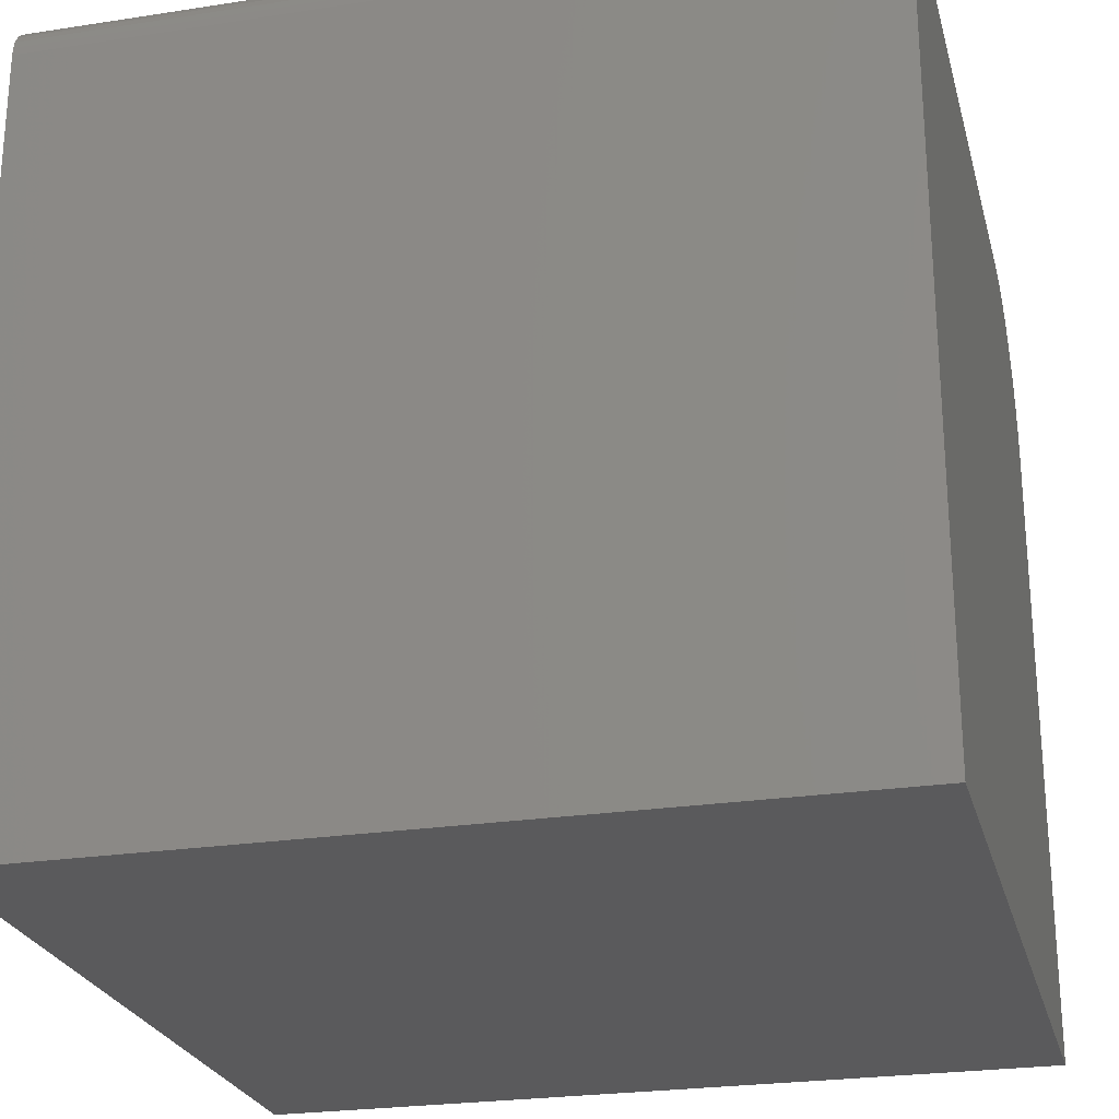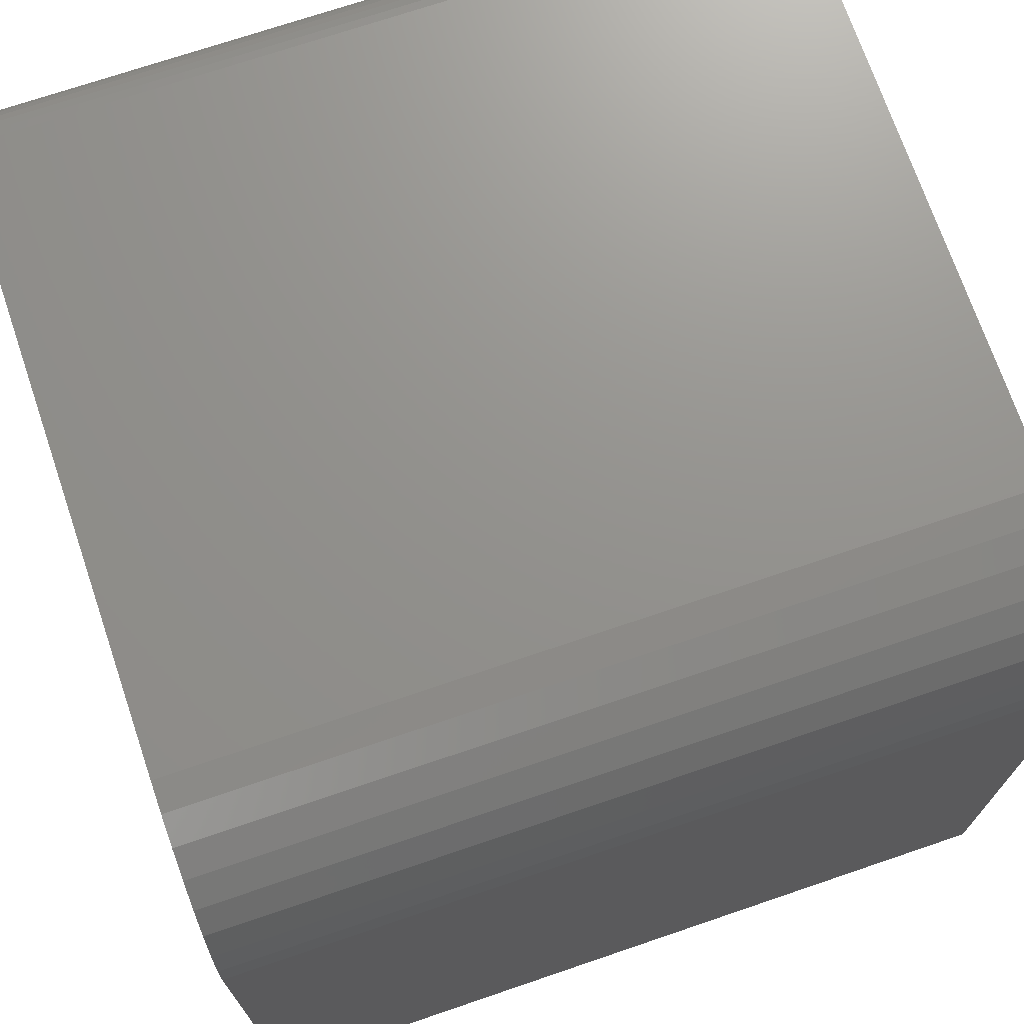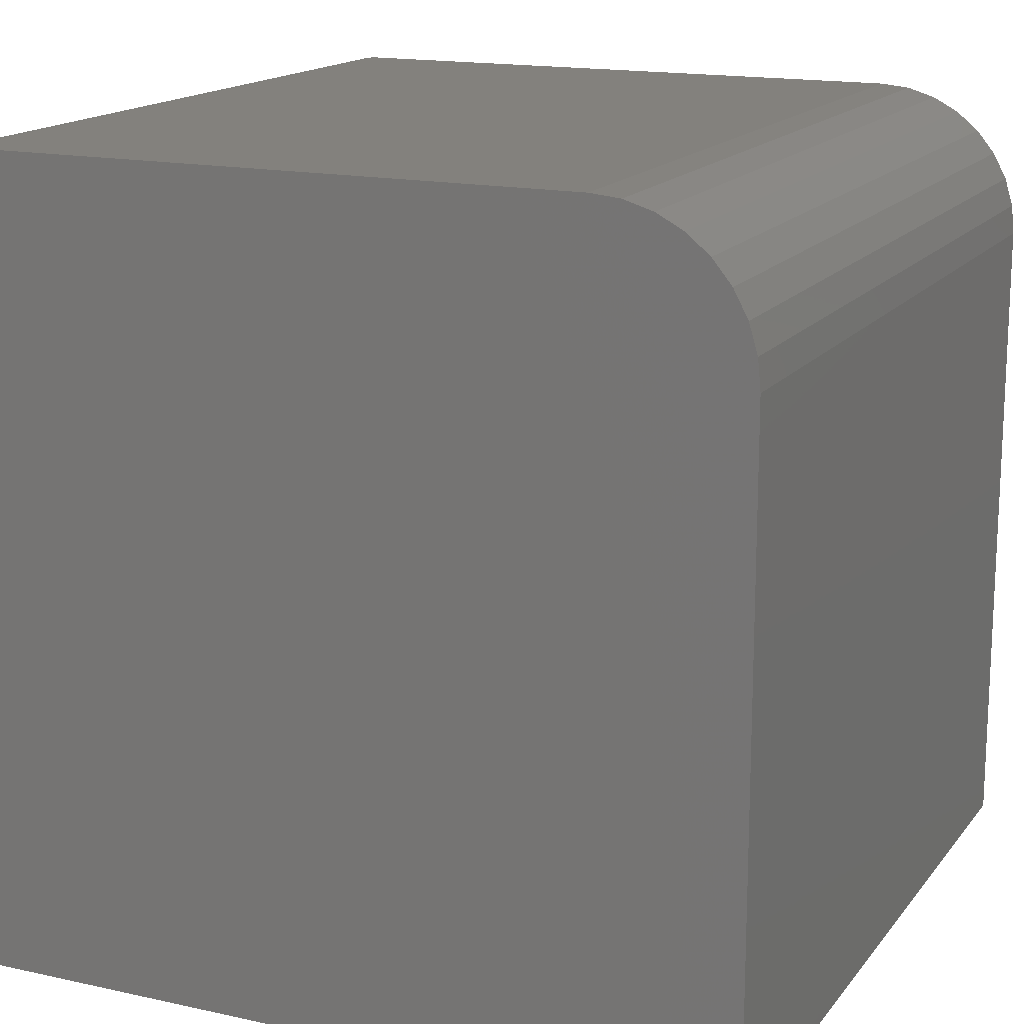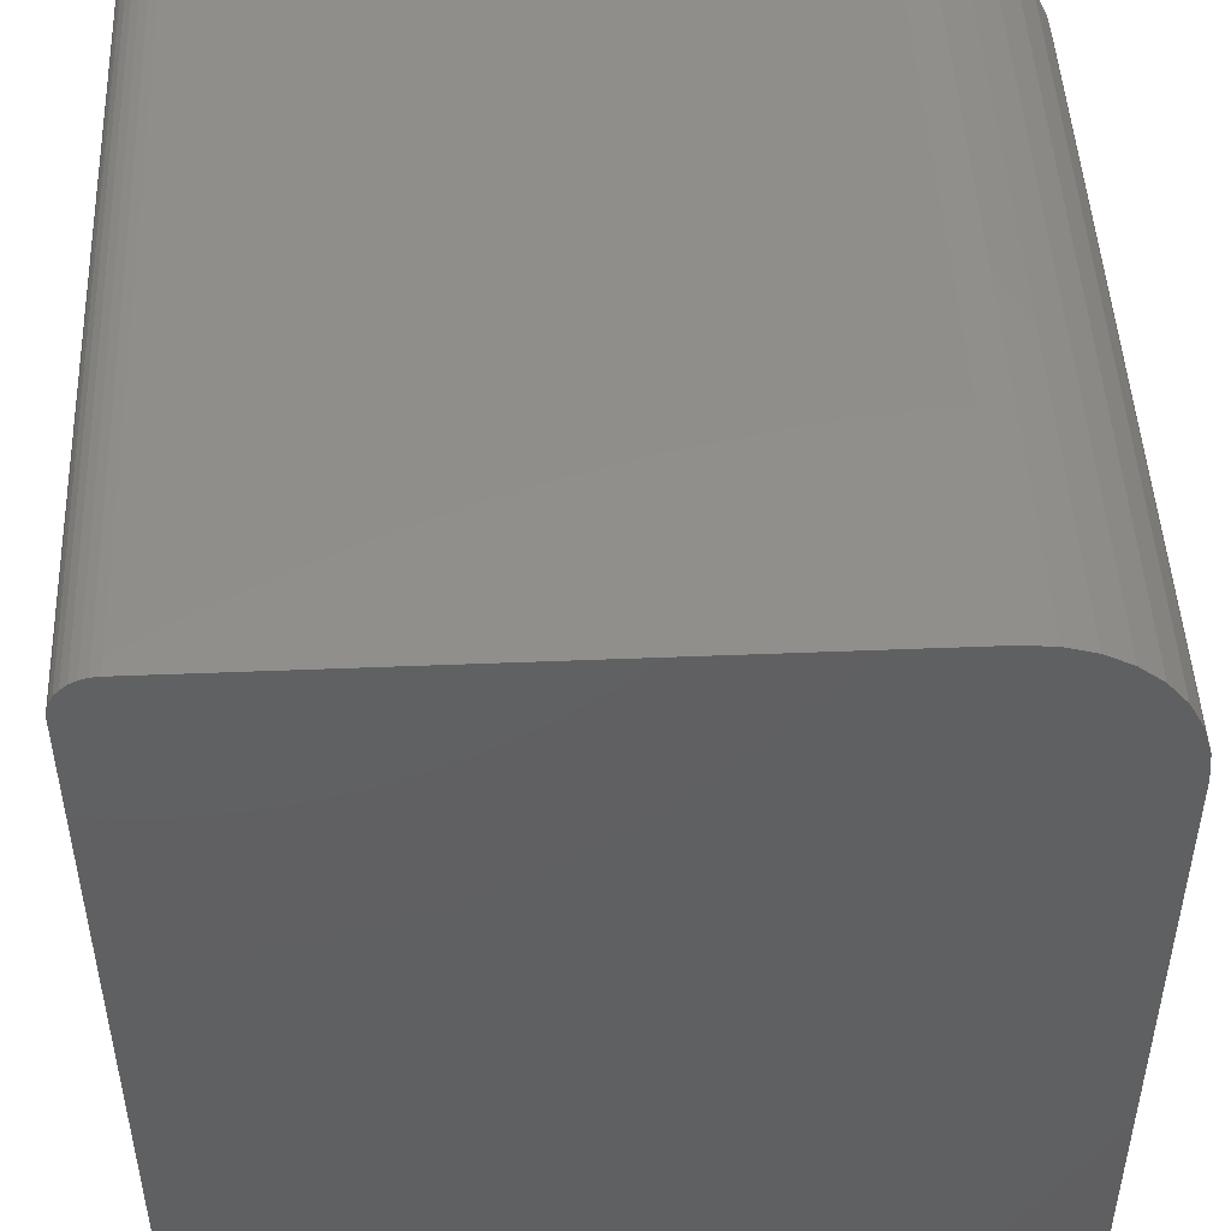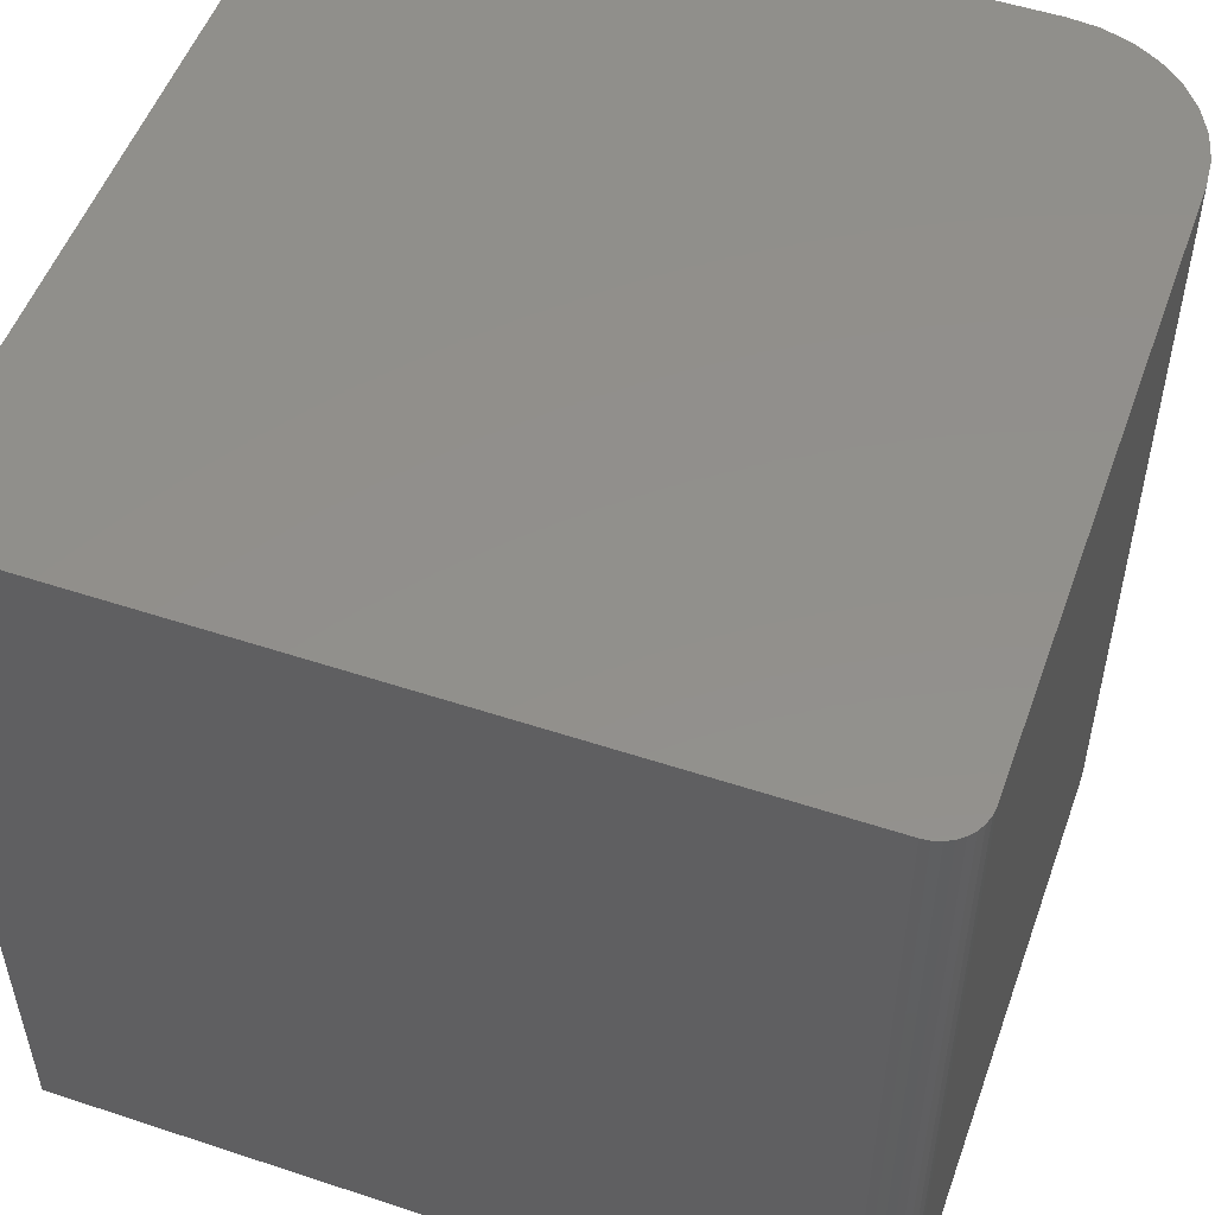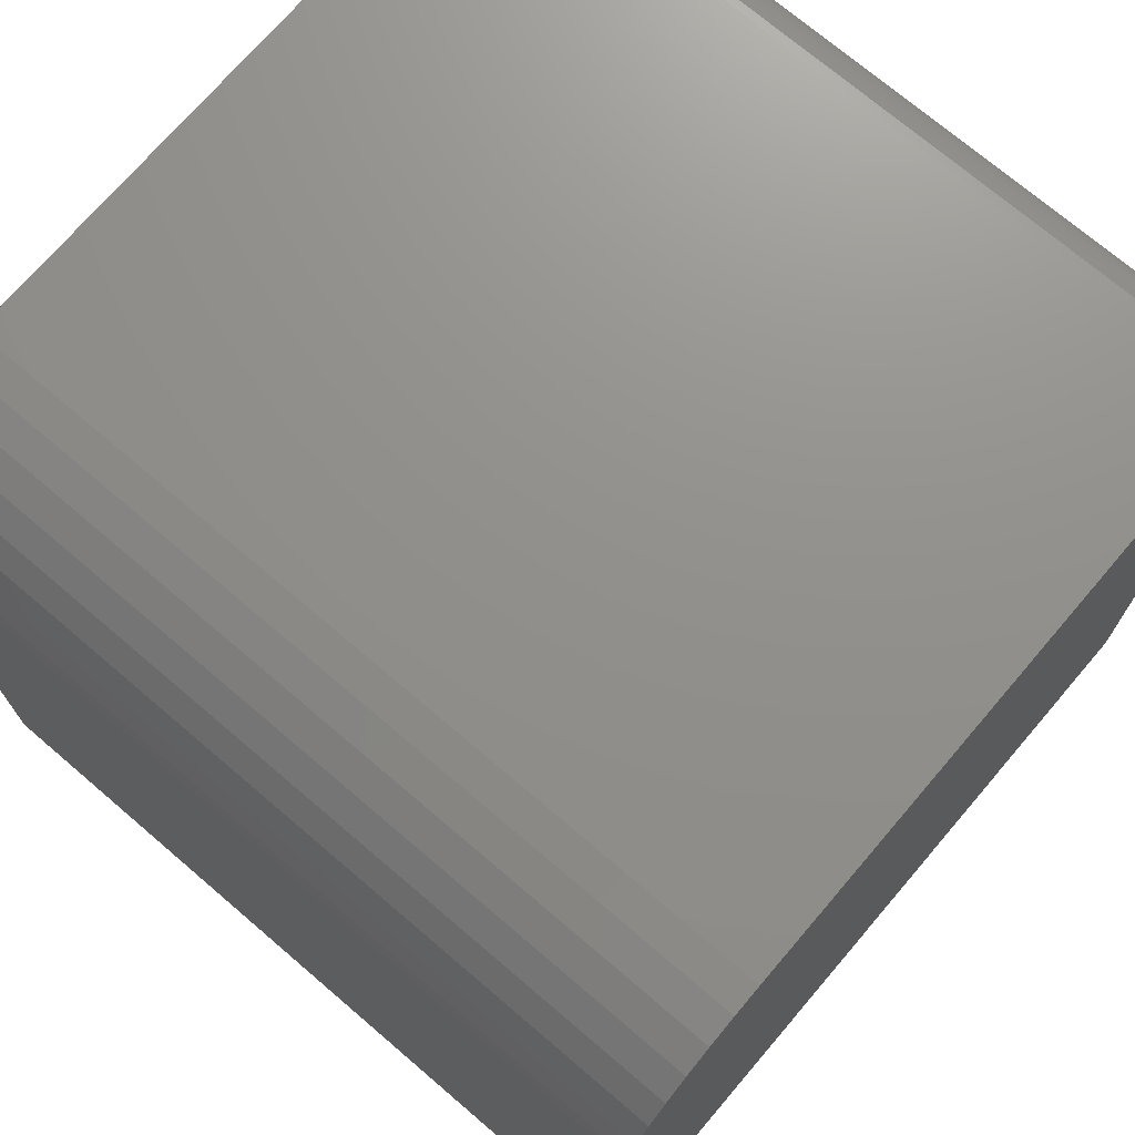
<metadata>
{"format":"stl","ext":"stl","renderer":"f3d","projection":"perspective","resolution":1024,"background":"white","views":[{"elev":-24.8,"azim":-75.9,"up":"+Z"},{"elev":71.7,"azim":71.2,"up":"+Z"},{"elev":16.0,"azim":24.6,"up":"+Z"},{"elev":47.9,"azim":-2.6,"up":"+Z"},{"elev":52.5,"azim":-70.4,"up":"+Y"},{"elev":72.4,"azim":130.5,"up":"+Z"}]}
</metadata>
<code>
# stl→obj: 40 verts, 76 faces
v 0.2578 -0.75 0.4609
v -0.3274 -0.75 0.458
v 0.2852 -0.75 0.4582
v -0.3125 -0.75 0.4609
v -0.3201 -0.75 0.4602
v -0.3342 -0.75 0.4544
v 0.3116 -0.75 0.4502
v -0.3401 -0.75 0.4495
v -0.345 -0.75 0.4436
v 0.3359 -0.75 0.4372
v -0.3486 -0.75 0.4368
v -0.3508 -0.75 0.4295
v -0.3516 -0.75 0.4219
v -0.3516 -0.75 -0.2891
v 0.3984 -0.75 -0.2891
v 0.3984 -0.75 0.3203
v 0.3957 -0.75 0.3477
v 0.3877 -0.75 0.3741
v 0.3747 -0.75 0.3984
v 0.3572 -0.75 0.4197
v 0.2852 7.683e-17 0.4582
v -0.3274 4.281e-17 0.458
v 0.2578 7.546e-17 0.4609
v -0.3125 4.38e-17 0.4609
v -0.3201 4.334e-17 0.4602
v -0.3342 4.223e-17 0.4544
v 0.3116 7.785e-17 0.4502
v -0.3401 4.163e-17 0.4495
v -0.345 4.104e-17 0.4436
v 0.3359 7.848e-17 0.4372
v -0.3486 4.046e-17 0.4368
v -0.3508 3.993e-17 0.4295
v -0.3516 3.946e-17 0.4219
v 0.3572 7.869e-17 0.4197
v 0.3747 7.848e-17 0.3984
v 0.3877 7.785e-17 0.3741
v 0.3957 7.683e-17 0.3477
v 0.3984 7.546e-17 0.3203
v 0.3984 4.163e-17 -0.2891
v -0.3516 0 -0.2891
f 1 2 3
f 1 4 2
f 4 5 2
f 3 2 6
f 3 6 7
f 7 6 8
f 7 8 9
f 7 9 10
f 10 9 11
f 10 11 12
f 13 14 15
f 13 15 16
f 13 16 17
f 13 17 18
f 13 18 19
f 13 19 20
f 13 20 10
f 13 10 12
f 21 22 23
f 22 24 23
f 22 25 24
f 26 22 21
f 27 26 21
f 28 26 27
f 29 28 27
f 30 29 27
f 31 29 30
f 32 31 30
f 33 32 30
f 33 30 34
f 33 34 35
f 33 35 36
f 33 36 37
f 33 37 38
f 33 38 39
f 33 39 40
f 23 24 1
f 1 24 4
f 33 40 13
f 13 40 14
f 33 13 32
f 32 13 12
f 32 12 31
f 31 12 11
f 31 11 29
f 29 11 9
f 29 9 28
f 28 9 8
f 28 8 26
f 26 8 6
f 26 6 22
f 22 6 2
f 22 2 25
f 25 2 5
f 25 5 24
f 24 5 4
f 39 38 15
f 15 38 16
f 23 1 21
f 21 1 3
f 21 3 27
f 27 3 7
f 27 7 30
f 30 7 10
f 30 10 34
f 34 10 20
f 34 20 35
f 35 20 19
f 35 19 36
f 36 19 18
f 36 18 37
f 37 18 17
f 37 17 38
f 38 17 16
f 40 39 14
f 14 39 15

</code>
